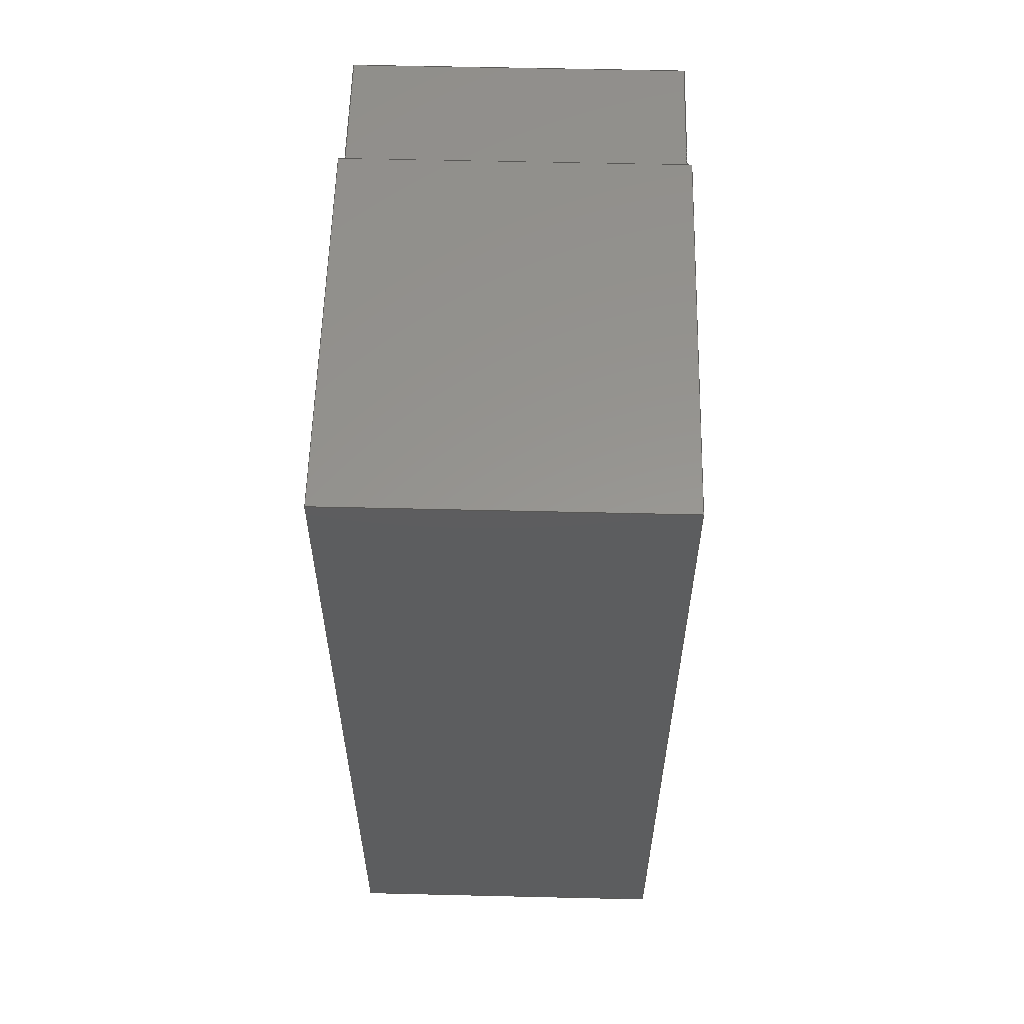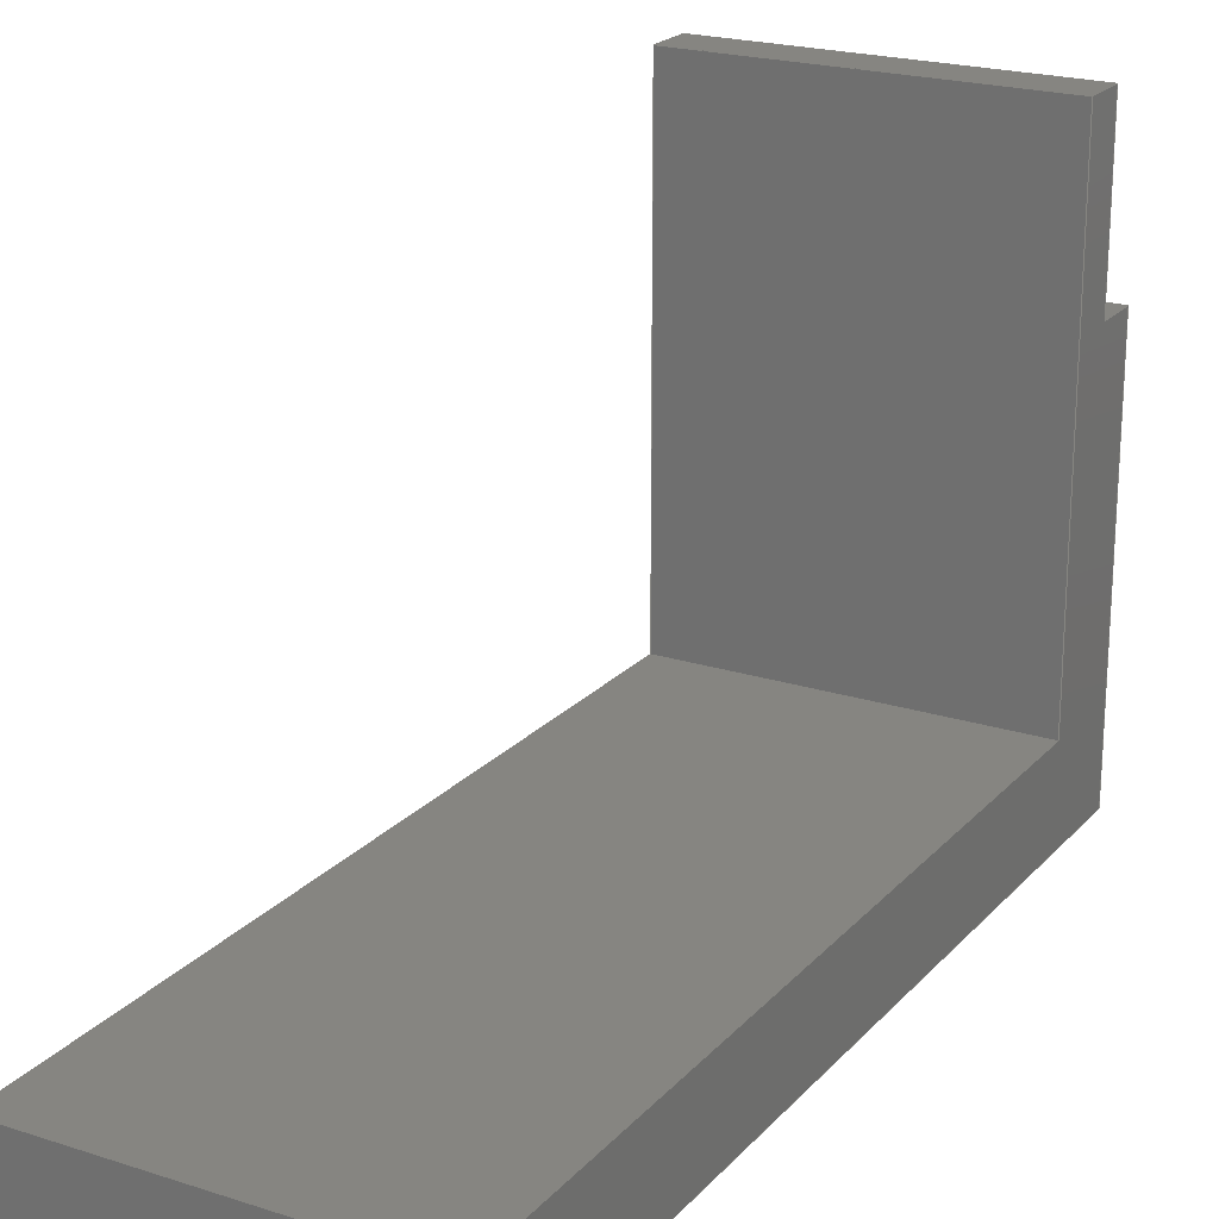
<metadata>
{"format":"iges","ext":"igs","renderer":"f3d","projection":"perspective","resolution":1024,"background":"white","views":[{"elev":57.9,"azim":-178.6,"up":"+Y"},{"elev":21.3,"azim":29.7,"up":"+Z"}]}
</metadata>
<code>
 PTC IGES file: backgaung_1igs
1H,,1H;,11HBACKGAUNG_1,15Hbackgaung_1igs,
54HCreo Elements/Pro by Parametric Technology Corporation,7H2011310,32,
38,7,38,15,11HBACKGAUNG_1,1,2,2HMM,32768,0.5,15H2.015e+07,
0.0495,495,4Hxiao,7HUnknown,10,0,15H2.015e+07;
     314       1       1       1       0       0       0       001000200
     314       0       4       1       0                   COLOR       1
     314       2       1       1       0       0       0       001000200
     314       0       1       1       0                   COLOR       2
     314       3       1       1       0       0       0       001000200
     314       0       1       1       0                   COLOR       3
     314       4       1       1       0       0       0       001000200
     314       0       1       1       0                   COLOR       4
     314       5       1       1       0       0       0       001000200
     314       0       8       1       0                   COLOR       5
     314       6       1       1       0       0       0       001000200
     314       0       8       1       0                   COLOR       6
     314       7       1       1       0       0       0       001000200
     314       0       5       1       0                   COLOR       7
     314       8       1       1       0       0       0       001000200
     314       0       8       1       0                   COLOR       8
     110       9       1       1       0       0       0       001010000
     110       0       0       1       0                    LINE       1
     110      10       1       1       0       0       0       001010000
     110       0       0       1       0                    LINE       2
     110      11       1       1       0       0       0       001010000
     110       0       0       1       0                    LINE       3
     110      12       1       1       0       0       0       001010000
     110       0       0       1       0                    LINE       4
     110      13       1       1       0       0       0       001010000
     110       0       0       1       0                    LINE       5
     110      14       1       1       0       0       0       001010000
     110       0       0       1       0                    LINE       6
     110      15       1       1       0       0       0       001010000
     110       0       0       1       0                    LINE       7
     110      16       1       1       0       0       0       001010000
     110       0       0       1       0                    LINE       8
     110      17       1       1       0       0       0       001010000
     110       0       0       1       0                    LINE       9
     110      18       1       1       0       0       0       001010000
     110       0       0       1       0                    LINE      10
     110      19       1       1       0       0       0       001010000
     110       0       0       1       0                    LINE      11
     110      20       1       1       0       0       0       001010000
     110       0       0       1       0                    LINE      12
     110      21       1       1       0       0       0       001010000
     110       0       0       1       0                    LINE      13
     110      22       1       1       0       0       0       001010000
     110       0       0       1       0                    LINE      14
     110      23       1       1       0       0       0       001010000
     110       0       0       1       0                    LINE      15
     110      24       1       1       0       0       0       001010000
     110       0       0       1       0                    LINE      16
     110      25       1       1       0       0       0       001010000
     110       0       0       1       0                    LINE      17
     110      26       1       1       0       0       0       001010000
     110       0       0       1       0                    LINE      18
     110      27       1       1       0       0       0       001010000
     110       0       0       1       0                    LINE      19
     110      28       1       1       0       0       0       001010000
     110       0       0       1       0                    LINE      20
     110      29       1       1       0       0       0       001010000
     110       0       0       1       0                    LINE      21
     110      30       1       1       0       0       0       001010000
     110       0       0       1       0                    LINE      22
     110      31       1       1       0       0       0       001010000
     110       0       0       1       0                    LINE      23
     110      32       1       1       0       0       0       001010000
     110       0       0       1       0                    LINE      24
     128      33       1       1       0       0       0       001010000
     128       0       0       6       0                  SPLSRF       1
     110      39       1       1       0       0       0       001010000
     110       0       0       1       0                    LINE      25
     102      40       1       1       0       0       0       001010000
     102       0       0       1       0                  CCURVE       1
     110      41       1       1       0       0       0       001010500
     110       0       0       1       0                    LINE      26
     110      42       1       1       0       0       0       001010500
     110       0       0       1       0                    LINE      27
     110      43       1       1       0       0       0       001010500
     110       0       0       1       0                    LINE      28
     110      44       1       1       0       0       0       001010500
     110       0       0       1       0                    LINE      29
     102      45       1       1       0       0       0       001010500
     102       0       0       1       0                  CCURVE       2
     142      46       1       1       0       0       0       001010500
     142       0       0       1       0                  UV_BND       1
     144      47       1       1       0       0       0       000000000
     144       0       0       1       0                 TRM_SRF       1
     128      48       1       1       0       0       0       001010000
     128       0       0       3       0                  SPLSRF       2
     110      51       1       1       0       0       0       001010000
     110       0       0       1       0                    LINE      30
     102      52       1       1       0       0       0       001010000
     102       0       0       1       0                  CCURVE       3
     110      53       1       1       0       0       0       001010500
     110       0       0       1       0                    LINE      31
     110      54       1       1       0       0       0       001010500
     110       0       0       1       0                    LINE      32
     110      55       1       1       0       0       0       001010500
     110       0       0       1       0                    LINE      33
     110      56       1       1       0       0       0       001010500
     110       0       0       1       0                    LINE      34
     102      57       1       1       0       0       0       001010500
     102       0       0       1       0                  CCURVE       4
     142      58       1       1       0       0       0       001010500
     142       0       0       1       0                  UV_BND       2
     144      59       1       1       0       0       0       000000000
     144       0       0       1       0                 TRM_SRF       2
     128      60       1       1       0       0       0       001010000
     128       0       0       4       0                  SPLSRF       3
     110      64       1       1       0       0       0       001010000
     110       0       0       1       0                    LINE      35
     110      65       1       1       0       0       0       001010000
     110       0       0       1       0                    LINE      36
     102      66       1       1       0       0       0       001010000
     102       0       0       1       0                  CCURVE       5
     110      67       1       1       0       0       0       001010500
     110       0       0       1       0                    LINE      37
     110      68       1       1       0       0       0       001010500
     110       0       0       1       0                    LINE      38
     110      69       1       1       0       0       0       001010500
     110       0       0       1       0                    LINE      39
     110      70       1       1       0       0       0       001010500
     110       0       0       1       0                    LINE      40
     110      71       1       1       0       0       0       001010500
     110       0       0       1       0                    LINE      41
     110      72       1       1       0       0       0       001010500
     110       0       0       1       0                    LINE      42
     110      73       1       1       0       0       0       001010500
     110       0       0       1       0                    LINE      43
     110      74       1       1       0       0       0       001010500
     110       0       0       1       0                    LINE      44
     102      75       1       1       0       0       0       001010500
     102       0       0       1       0                  CCURVE       6
     142      76       1       1       0       0       0       001010500
     142       0       0       1       0                  UV_BND       3
     144      77       1       1       0       0       0       000000000
     144       0       0       1       0                 TRM_SRF       3
     128      78       1       1       0       0       0       001010000
     128       0       0       4       0                  SPLSRF       4
     110      82       1       1       0       0       0       001010000
     110       0       0       1       0                    LINE      45
     102      83       1       1       0       0       0       001010000
     102       0       0       1       0                  CCURVE       7
     110      84       1       1       0       0       0       001010500
     110       0       0       1       0                    LINE      46
     110      85       1       1       0       0       0       001010500
     110       0       0       1       0                    LINE      47
     110      86       1       1       0       0       0       001010500
     110       0       0       1       0                    LINE      48
     110      87       1       1       0       0       0       001010500
     110       0       0       1       0                    LINE      49
     102      88       1       1       0       0       0       001010500
     102       0       0       1       0                  CCURVE       8
     142      89       1       1       0       0       0       001010500
     142       0       0       1       0                  UV_BND       4
     144      90       1       1       0       0       0       000000000
     144       0       0       1       0                 TRM_SRF       4
     128      91       1       1       0       0       0       001010000
     128       0       0       4       0                  SPLSRF       5
     110      95       1       1       0       0       0       001010000
     110       0       0       1       0                    LINE      50
     110      96       1       1       0       0       0       001010000
     110       0       0       1       0                    LINE      51
     110      97       1       1       0       0       0       001010000
     110       0       0       1       0                    LINE      52
     102      98       1       1       0       0       0       001010000
     102       0       0       1       0                  CCURVE       9
     110      99       1       1       0       0       0       001010500
     110       0       0       1       0                    LINE      53
     110     100       1       1       0       0       0       001010500
     110       0       0       1       0                    LINE      54
     110     101       1       1       0       0       0       001010500
     110       0       0       1       0                    LINE      55
     110     102       1       1       0       0       0       001010500
     110       0       0       1       0                    LINE      56
     110     103       1       1       0       0       0       001010500
     110       0       0       1       0                    LINE      57
     110     104       1       1       0       0       0       001010500
     110       0       0       1       0                    LINE      58
     110     105       1       1       0       0       0       001010500
     110       0       0       1       0                    LINE      59
     110     106       1       1       0       0       0       001010500
     110       0       0       1       0                    LINE      60
     102     107       1       1       0       0       0       001010500
     102       0       0       1       0                  CCURVE      10
     142     108       1       1       0       0       0       001010500
     142       0       0       1       0                  UV_BND       5
     144     109       1       1       0       0       0       000000000
     144       0       0       1       0                 TRM_SRF       5
     128     110       1       1       0       0       0       001010000
     128       0       0       7       0                  SPLSRF       6
     102     117       1       1       0       0       0       001010000
     102       0       0       1       0                  CCURVE      11
     110     118       1       1       0       0       0       001010500
     110       0       0       1       0                    LINE      61
     110     119       1       1       0       0       0       001010500
     110       0       0       1       0                    LINE      62
     110     120       1       1       0       0       0       001010500
     110       0       0       1       0                    LINE      63
     110     121       1       1       0       0       0       001010500
     110       0       0       1       0                    LINE      64
     102     122       1       1       0       0       0       001010500
     102       0       0       1       0                  CCURVE      12
     142     123       1       1       0       0       0       001010500
     142       0       0       1       0                  UV_BND       6
     144     124       1       1       0       0       0       000000000
     144       0       0       1       0                 TRM_SRF       6
     128     125       1       1       0       0       0       001010000
     128       0       0       4       0                  SPLSRF       7
     110     129       1       1       0       0       0       001010000
     110       0       0       1       0                    LINE      65
     102     130       1       1       0       0       0       001010000
     102       0       0       1       0                  CCURVE      13
     110     131       1       1       0       0       0       001010500
     110       0       0       1       0                    LINE      66
     110     132       1       1       0       0       0       001010500
     110       0       0       1       0                    LINE      67
     110     133       1       1       0       0       0       001010500
     110       0       0       1       0                    LINE      68
     110     134       1       1       0       0       0       001010500
     110       0       0       1       0                    LINE      69
     102     135       1       1       0       0       0       001010500
     102       0       0       1       0                  CCURVE      14
     142     136       1       1       0       0       0       001010500
     142       0       0       1       0                  UV_BND       7
     144     137       1       1       0       0       0       000000000
     144       0       0       1       0                 TRM_SRF       7
     128     138       1       1       0       0       0       001010000
     128       0       0       4       0                  SPLSRF       8
     102     142       1       1       0       0       0       001010000
     102       0       0       1       0                  CCURVE      15
     110     143       1       1       0       0       0       001010500
     110       0       0       1       0                    LINE      70
     110     144       1       1       0       0       0       001010500
     110       0       0       1       0                    LINE      71
     110     145       1       1       0       0       0       001010500
     110       0       0       1       0                    LINE      72
     110     146       1       1       0       0       0       001010500
     110       0       0       1       0                    LINE      73
     102     147       1       1       0       0       0       001010500
     102       0       0       1       0                  CCURVE      16
     142     148       1       1       0       0       0       001010500
     142       0       0       1       0                  UV_BND       8
     144     149       1       1       0       0       0       000000000
     144       0       0       1       0                 TRM_SRF       8
     128     150       1       1       0       0       0       001010000
     128       0       0       4       0                  SPLSRF       9
     110     154       1       1       0       0       0       001010000
     110       0       0       1       0                    LINE      74
     102     155       1       1       0       0       0       001010000
     102       0       0       1       0                  CCURVE      17
     110     156       1       1       0       0       0       001010500
     110       0       0       1       0                    LINE      75
     110     157       1       1       0       0       0       001010500
     110       0       0       1       0                    LINE      76
     110     158       1       1       0       0       0       001010500
     110       0       0       1       0                    LINE      77
     110     159       1       1       0       0       0       001010500
     110       0       0       1       0                    LINE      78
     102     160       1       1       0       0       0       001010500
     102       0       0       1       0                  CCURVE      18
     142     161       1       1       0       0       0       001010500
     142       0       0       1       0                  UV_BND       9
     144     162       1       1       0       0       0       000000000
     144       0       0       1       0                 TRM_SRF       9
     128     163       1       1       0       0       0       001010000
     128       0       0       4       0                  SPLSRF      10
     102     167       1       1       0       0       0       001010000
     102       0       0       1       0                  CCURVE      19
     110     168       1       1       0       0       0       001010500
     110       0       0       1       0                    LINE      79
     110     169       1       1       0       0       0       001010500
     110       0       0       1       0                    LINE      80
     110     170       1       1       0       0       0       001010500
     110       0       0       1       0                    LINE      81
     110     171       1       1       0       0       0       001010500
     110       0       0       1       0                    LINE      82
     102     172       1       1       0       0       0       001010500
     102       0       0       1       0                  CCURVE      20
     142     173       1       1       0       0       0       001010500
     142       0       0       1       0                  UV_BND      10
     144     174       1       1       0       0       0       000000000
     144       0       0       1       0                 TRM_SRF      10
314,1.1D0,1.2D0,1D2;                                                   1
314,1.1D1,1.1D1,1.1D1;                                                 3
314,3.92D1,1.2D0,1.2D0;                                                5
314,4.1D1,0D0,2.2D1;                                                   7
314,8.784D1,9.49D1,1D2;                                                9
314,9.6D1,9.6D1,9.6D1;                                                11
314,9.8D1,6.27D1,0D0;                                                 13
314,1D2,1D2,9.49D1;                                                   15
110,-7.5D1,7D1,0D0,7.5D1,7D1,0D0;                                     17
110,7.5D1,5D1,0D0,7.5D1,7D1,0D0;                                      19
110,-7.5D1,5D1,0D0,7.5D1,5D1,0D0;                                     21
110,-7.5D1,7D1,0D0,-7.5D1,5D1,0D0;                                    23
110,7.5D1,7D1,-7.5D1,-7.5D1,7D1,-7.5D1;                               25
110,-7.5D1,7D1,0D0,-7.5D1,7D1,-7.5D1;                                 27
110,-7.5D1,5D1,-2.1D2,-7.5D1,5D1,0D0;                                 29
110,-7.5D1,-3.1D2,-2.1D2,-7.5D1,5D1,-2.1D2;                           31
110,-7.5D1,9D1,-7.5D1,-7.5D1,9D1,-2.5D2;                              33
110,-7.5D1,7D1,-7.5D1,-7.5D1,9D1,-7.5D1;                              35
110,7.5D1,7D1,0D0,7.5D1,7D1,-7.5D1;                                   37
110,7.5D1,9D1,-7.5D1,7.5D1,7D1,-7.5D1;                                39
110,7.5D1,-3.1D2,-2.1D2,7.5D1,-3.1D2,-2.5D2;                          41
110,7.5D1,5D1,-2.1D2,7.5D1,-3.1D2,-2.1D2;                             43
110,7.5D1,5D1,0D0,7.5D1,5D1,-2.1D2;                                   45
110,-7.5D1,9D1,-7.5D1,7.5D1,9D1,-7.5D1;                               47
110,7.5D1,9D1,-7.5D1,7.5D1,9D1,-2.5D2;                                49
110,-7.5D1,9D1,-2.5D2,-7.5D1,-3.1D2,-2.5D2;                           51
110,-7.5D1,-3.1D2,-2.5D2,7.5D1,-3.1D2,-2.5D2;                         53
110,7.5D1,-3.1D2,-2.5D2,7.5D1,9D1,-2.5D2;                             55
110,7.5D1,9D1,-2.5D2,-7.5D1,9D1,-2.5D2;                               57
110,7.5D1,-3.1D2,-2.1D2,-7.5D1,-3.1D2,-2.1D2;                         59
110,-7.5D1,-3.1D2,-2.1D2,-7.5D1,-3.1D2,-2.5D2;                        61
110,-7.5D1,5D1,-2.1D2,7.5D1,5D1,-2.1D2;                               63
128,1,1,1,1,0,0,1,0,0,-7.8D1,-7.8D1,7.8D1,7.8D1,                      65
4.941D1,4.941D1,7.059D1,                   65
7.059D1,1D0,1D0,1D0,1D0,-7.8D1,4.941D1,0D0,         65
7.8D1,4.941D1,0D0,-7.8D1,7.059D1,0D0,7.8D1,         65
7.059D1,0D0,-7.8D1,7.8D1,4.941D1,                   65
7.059D1;                                                     65
110,7.5D1,7D1,0D0,-7.5D1,7D1,0D0;                                     67
102,4,67,23,21,19;                                                    69
110,7.5D1,7D1,0D0,-7.5D1,7D1,0D0;                                     71
110,-7.5D1,7D1,0D0,-7.5D1,5D1,0D0;                                    73
110,-7.5D1,5D1,0D0,7.5D1,5D1,0D0;                                     75
110,7.5D1,5D1,0D0,7.5D1,7D1,0D0;                                      77
102,4,71,73,75,77;                                                    79
142,0,65,79,69,1;                                                     81
144,65,1,0,81;                                                        83
128,1,1,1,1,0,0,1,0,0,-7.8D1,-7.8D1,7.8D1,7.8D1,-1.5D0,-1.5D0,        85
7.65D1,7.65D1,1D0,1D0,1D0,1D0,-7.8D1,7D1,1.5D0,7.8D1,7D1,1.5D0,       85
-7.8D1,7D1,-7.65D1,7.8D1,7D1,-7.65D1,-7.8D1,7.8D1,-1.5D0,7.65D1;      85
110,-7.5D1,7D1,-7.5D1,-7.5D1,7D1,0D0;                                 87
102,4,17,37,25,87;                                                    89
110,-7.5D1,0D0,0D0,7.5D1,0D0,0D0;                                     91
110,7.5D1,0D0,0D0,7.5D1,7.5D1,0D0;                                    93
110,7.5D1,7.5D1,0D0,-7.5D1,7.5D1,0D0;                                 95
110,-7.5D1,7.5D1,0D0,-7.5D1,0D0,0D0;                                  97
102,4,91,93,95,97;                                                    99
142,0,85,99,89,1;                                                    101
144,85,1,0,101;                                                      103
128,1,1,1,1,0,0,1,0,0,-8D0,-8D0,4.08D2,4.08D2,-2.55D2,-2.55D2,       105
5D0,5D0,1D0,1D0,1D0,1D0,-7.5D1,9.8D1,-2.55D2,-7.5D1,-3.18D2,         105
-2.55D2,-7.5D1,9.8D1,5D0,-7.5D1,-3.18D2,5D0,-8D0,4.08D2,-2.55D2,     105
5D0;                                                                 105
110,-7.5D1,-3.1D2,-2.5D2,-7.5D1,-3.1D2,-2.1D2;                       107
110,-7.5D1,5D1,0D0,-7.5D1,7D1,0D0;                                   109
102,8,27,35,33,51,107,31,29,109;                                     111
110,2D1,0D0,0D0,2D1,-7.5D1,0D0;                                      113
110,2D1,-7.5D1,0D0,0D0,-7.5D1,0D0;                                   115
110,0D0,-7.5D1,0D0,0D0,-2.5D2,0D0;                                   117
110,0D0,-2.5D2,0D0,4D2,-2.5D2,0D0;                                   119
110,4D2,-2.5D2,0D0,4D2,-2.1D2,0D0;                                   121
110,4D2,-2.1D2,0D0,4D1,-2.1D2,0D0;                                   123
110,4D1,-2.1D2,0D0,4D1,0D0,0D0;                                      125
110,4D1,0D0,0D0,2D1,0D0,0D0;                                         127
102,8,113,115,117,119,121,123,125,127;                               129
142,0,105,129,111,1;                                                 131
144,105,1,0,131;                                                     133
128,1,1,1,1,0,0,1,0,0,-4.2D0,-4.2D0,2.142D2,2.142D2,-1.53D2,         135
-1.53D2,3D0,3D0,1D0,1D0,1D0,1D0,7.8D1,5D1,4.2D0,7.8D1,5D1,           135
-2.142D2,-7.8D1,5D1,4.2D0,-7.8D1,5D1,-2.142D2,-4.2D0,2.142D2,        135
-1.53D2,3D0;                                                         135
110,7.5D1,5D1,-2.1D2,-7.5D1,5D1,-2.1D2;                              137
102,4,21,45,137,29;                                                  139
110,0D0,0D0,0D0,0D0,-1.5D2,0D0;                                      141
110,0D0,-1.5D2,0D0,2.1D2,-1.5D2,0D0;                                 143
110,2.1D2,-1.5D2,0D0,2.1D2,0D0,0D0;                                  145
110,2.1D2,0D0,0D0,0D0,0D0,0D0;                                       147
102,4,141,143,145,147;                                               149
142,0,135,149,139,1;                                                 151
144,135,1,0,151;                                                     153
128,1,1,1,1,0,0,1,0,0,-8D0,-8D0,4.08D2,4.08D2,-2.55D2,-2.55D2,       155
5D0,5D0,1D0,1D0,1D0,1D0,7.5D1,-3.18D2,-2.55D2,7.5D1,9.8D1,           155
-2.55D2,7.5D1,-3.18D2,5D0,7.5D1,9.8D1,5D0,-8D0,4.08D2,-2.55D2,       155
5D0;                                                                 155
110,7.5D1,7D1,-7.5D1,7.5D1,7D1,0D0;                                  157
110,7.5D1,7D1,0D0,7.5D1,5D1,0D0;                                     159
110,7.5D1,9D1,-2.5D2,7.5D1,9D1,-7.5D1;                               161
102,8,157,159,45,43,41,55,161,39;                                    163
110,3.8D2,-7.5D1,0D0,3.8D2,0D0,0D0;                                  165
110,3.8D2,0D0,0D0,3.6D2,0D0,0D0;                                     167
110,3.6D2,0D0,0D0,3.6D2,-2.1D2,0D0;                                  169
110,3.6D2,-2.1D2,0D0,0D0,-2.1D2,0D0;                                 171
110,0D0,-2.1D2,0D0,0D0,-2.5D2,0D0;                                   173
110,0D0,-2.5D2,0D0,4D2,-2.5D2,0D0;                                   175
110,4D2,-2.5D2,0D0,4D2,-7.5D1,0D0;                                   177
110,4D2,-7.5D1,0D0,3.8D2,-7.5D1,0D0;                                 179
102,8,165,167,169,171,173,175,177,179;                               181
142,0,155,181,163,1;                                                 183
144,155,1,0,183;                                                     185
128,1,1,1,1,0,0,1,0,0,-9.404D-1,-9.404D-1,         187
1.551D2,1.551D2,-2.059D1,                 187
-2.059D1,5.94D-1,5.94D-1,1D0,1D0,       187
1D0,1D0,7.8D1,6.941D1,-7.5D1,-7.8D1,6.941D1,       187
-7.5D1,7.8D1,9.059D1,-7.5D1,-7.8D1,9.059D1,        187
-7.5D1,-9.404D-1,1.551D2,-2.059D1,        187
5.94D-1;                                                   187
102,4,35,47,39,25;                                                   189
110,1.521D2,-2D1,0D0,1.521D2,0D0,0D0;              191
110,1.521D2,0D0,0D0,2.06D0,0D0,0D0;               193
110,2.06D0,0D0,0D0,2.06D0,-2D1,0D0;              195
110,2.06D0,-2D1,0D0,1.521D2,-2D1,0D0;             197
102,4,191,193,195,197;                                               199
142,0,187,199,189,1;                                                 201
144,187,1,0,201;                                                     203
128,1,1,1,1,0,0,1,0,0,-3D0,-3D0,1.53D2,1.53D2,-2.535D2,-2.535D2,     205
-7.15D1,-7.15D1,1D0,1D0,1D0,1D0,7.8D1,9D1,-2.535D2,-7.8D1,9D1,       205
-2.535D2,7.8D1,9D1,-7.15D1,-7.8D1,9D1,-7.15D1,-3D0,1.53D2,           205
-2.535D2,-7.15D1;                                                    205
110,-7.5D1,9D1,-2.5D2,-7.5D1,9D1,-7.5D1;                             207
102,4,47,49,57,207;                                                  209
110,1.5D2,-7.5D1,0D0,0D0,-7.5D1,0D0;                                 211
110,0D0,-7.5D1,0D0,0D0,-2.5D2,0D0;                                   213
110,0D0,-2.5D2,0D0,1.5D2,-2.5D2,0D0;                                 215
110,1.5D2,-2.5D2,0D0,1.5D2,-7.5D1,0D0;                               217
102,4,211,213,215,217;                                               219
142,0,205,219,209,1;                                                 221
144,205,1,0,221;                                                     223
128,1,1,1,1,0,0,1,0,0,-7.8D1,-7.8D1,7.8D1,7.8D1,-3.18D2,-3.18D2,     225
9.8D1,9.8D1,1D0,1D0,1D0,1D0,-7.8D1,-3.18D2,-2.5D2,7.8D1,-3.18D2,     225
-2.5D2,-7.8D1,9.8D1,-2.5D2,7.8D1,9.8D1,-2.5D2,-7.8D1,7.8D1,          225
-3.18D2,9.8D1;                                                       225
102,4,51,53,55,57;                                                   227
110,-7.5D1,9D1,0D0,-7.5D1,-3.1D2,0D0;                                229
110,-7.5D1,-3.1D2,0D0,7.5D1,-3.1D2,0D0;                              231
110,7.5D1,-3.1D2,0D0,7.5D1,9D1,0D0;                                  233
110,7.5D1,9D1,0D0,-7.5D1,9D1,0D0;                                    235
102,4,229,231,233,235;                                               237
142,0,225,237,227,1;                                                 239
144,225,1,0,239;                                                     241
128,1,1,1,1,0,0,1,0,0,-3D0,-3D0,1.53D2,1.53D2,-2.508D2,-2.508D2,     243
-2.092D2,-2.092D2,1D0,1D0,1D0,1D0,-7.8D1,-3.1D2,-2.508D2,7.8D1,      243
-3.1D2,-2.508D2,-7.8D1,-3.1D2,-2.092D2,7.8D1,-3.1D2,-2.092D2,        243
-3D0,1.53D2,-2.508D2,-2.092D2;                                       243
110,7.5D1,-3.1D2,-2.5D2,7.5D1,-3.1D2,-2.1D2;                         245
102,4,59,61,53,245;                                                  247
110,1.5D2,-2.1D2,0D0,0D0,-2.1D2,0D0;                                 249
110,0D0,-2.1D2,0D0,0D0,-2.5D2,0D0;                                   251
110,0D0,-2.5D2,0D0,1.5D2,-2.5D2,0D0;                                 253
110,1.5D2,-2.5D2,0D0,1.5D2,-2.1D2,0D0;                               255
102,4,249,251,253,255;                                               257
142,0,243,257,247,1;                                                 259
144,243,1,0,259;                                                     261
128,1,1,1,1,0,0,1,0,0,-7.2D0,-7.2D0,3.672D2,3.672D2,-1.53D2,         263
-1.53D2,3D0,3D0,1D0,1D0,1D0,1D0,7.8D1,5.72D1,-2.1D2,7.8D1,           263
-3.172D2,-2.1D2,-7.8D1,5.72D1,-2.1D2,-7.8D1,-3.172D2,-2.1D2,         263
-7.2D0,3.672D2,-1.53D2,3D0;                                          263
102,4,31,63,43,59;                                                   265
110,3.6D2,0D0,0D0,0D0,0D0,0D0;                                       267
110,0D0,0D0,0D0,0D0,-1.5D2,0D0;                                      269
110,0D0,-1.5D2,0D0,3.6D2,-1.5D2,0D0;                                 271
110,3.6D2,-1.5D2,0D0,3.6D2,0D0,0D0;                                  273
102,4,267,269,271,273;                                               275
142,0,263,275,265,1;                                                 277
144,263,1,0,277;                                                     279
S      1G      4D    280P    174
</code>
